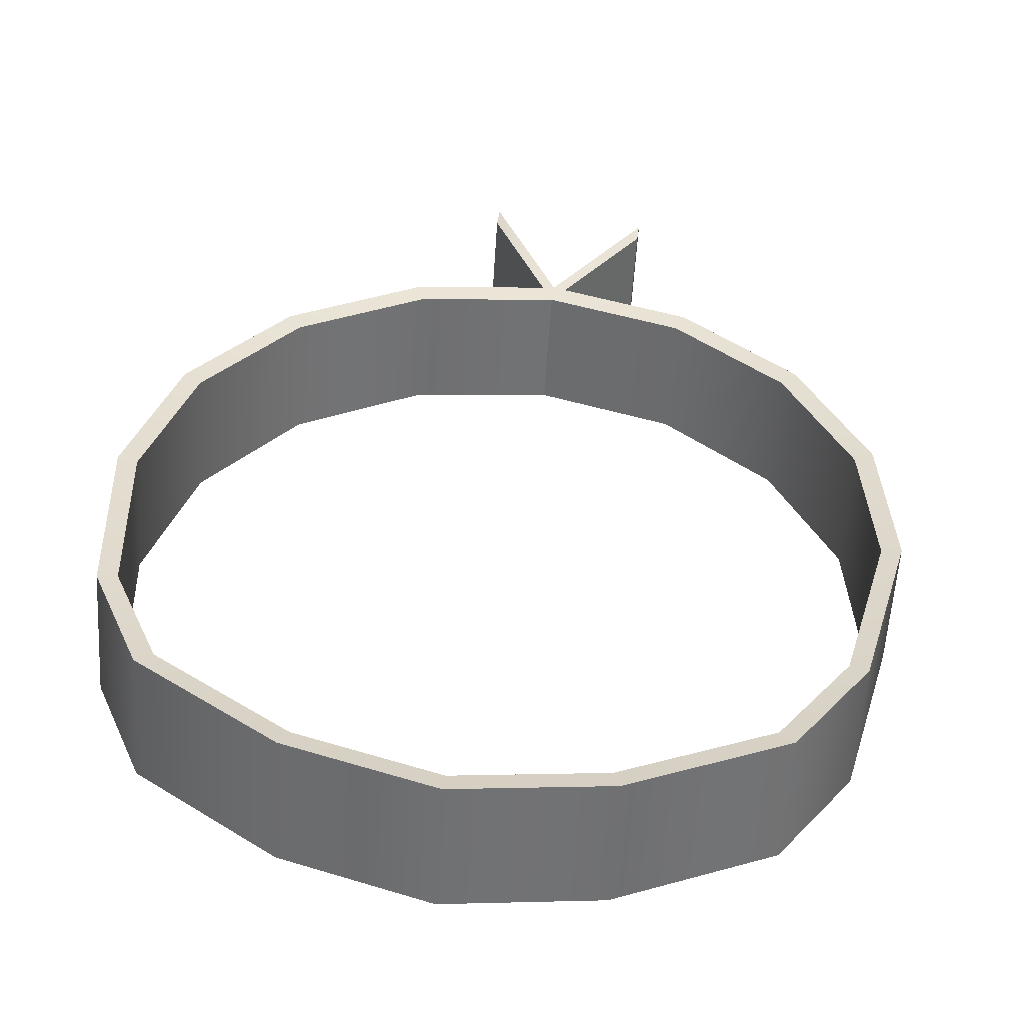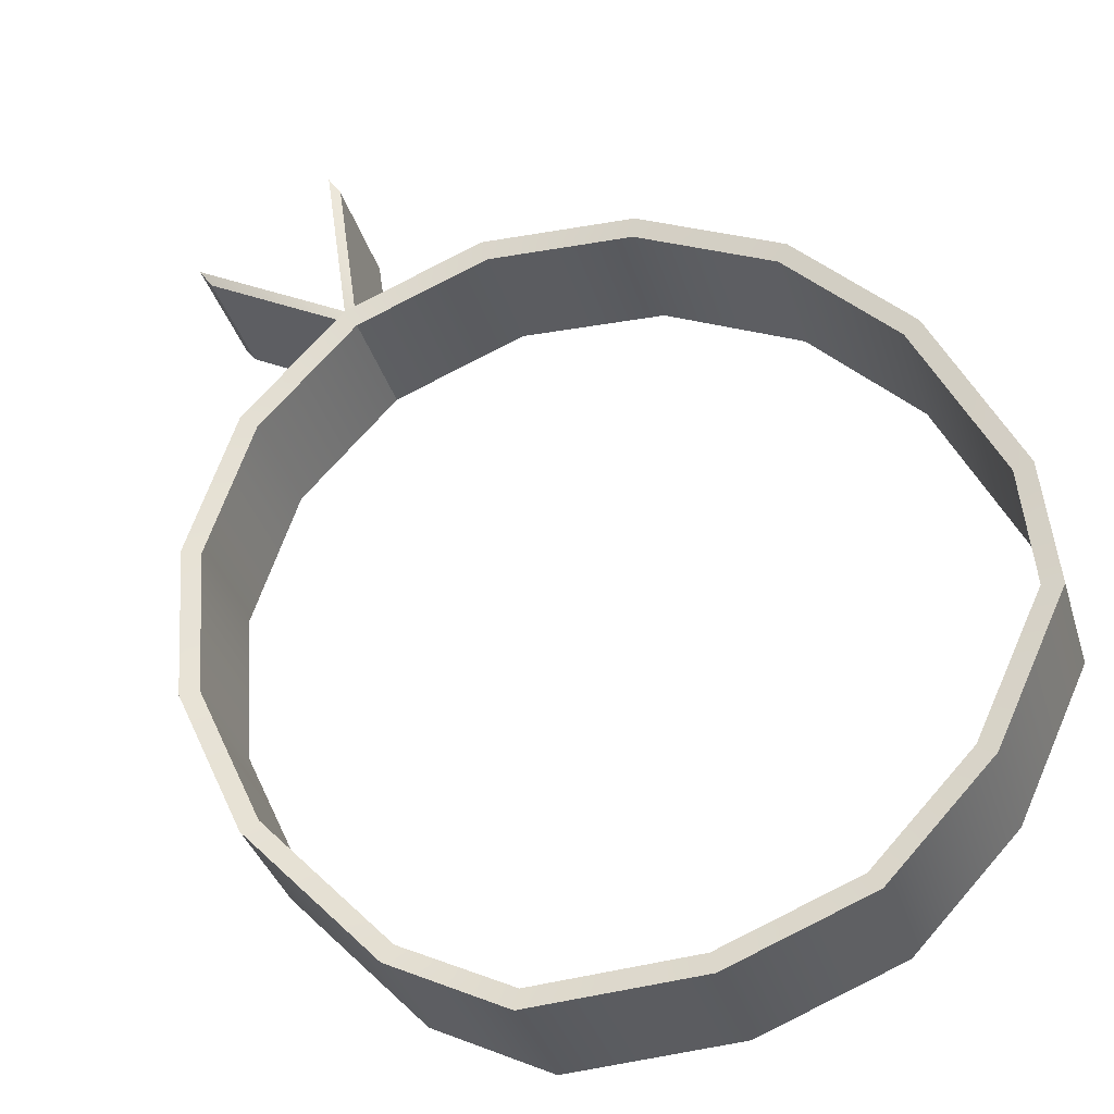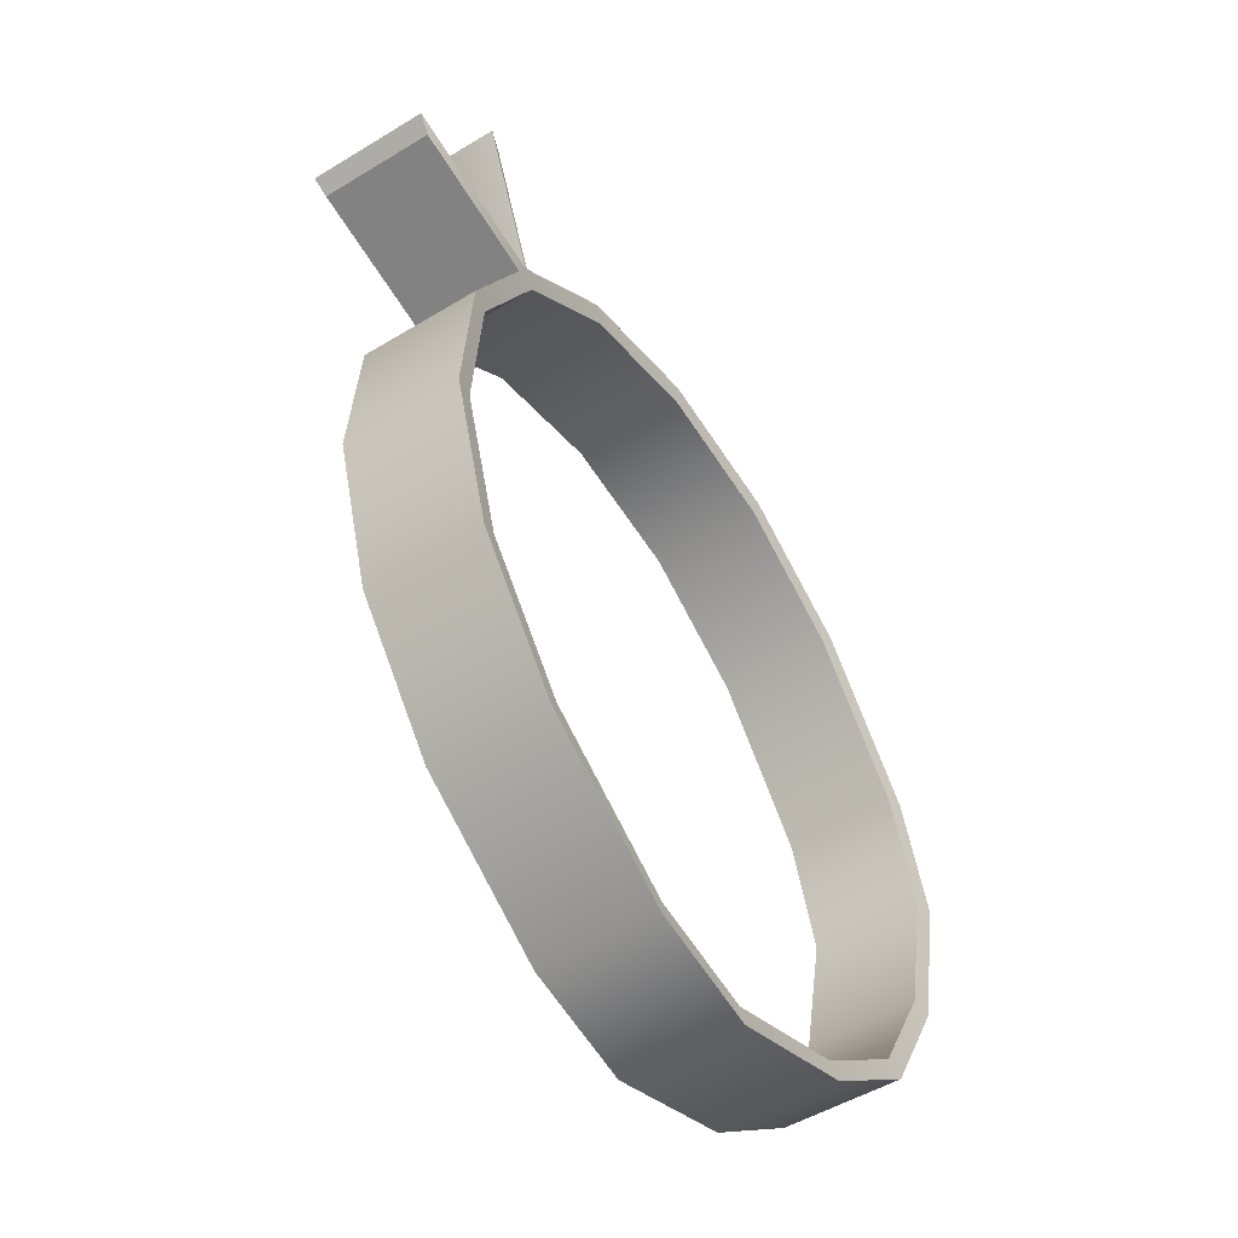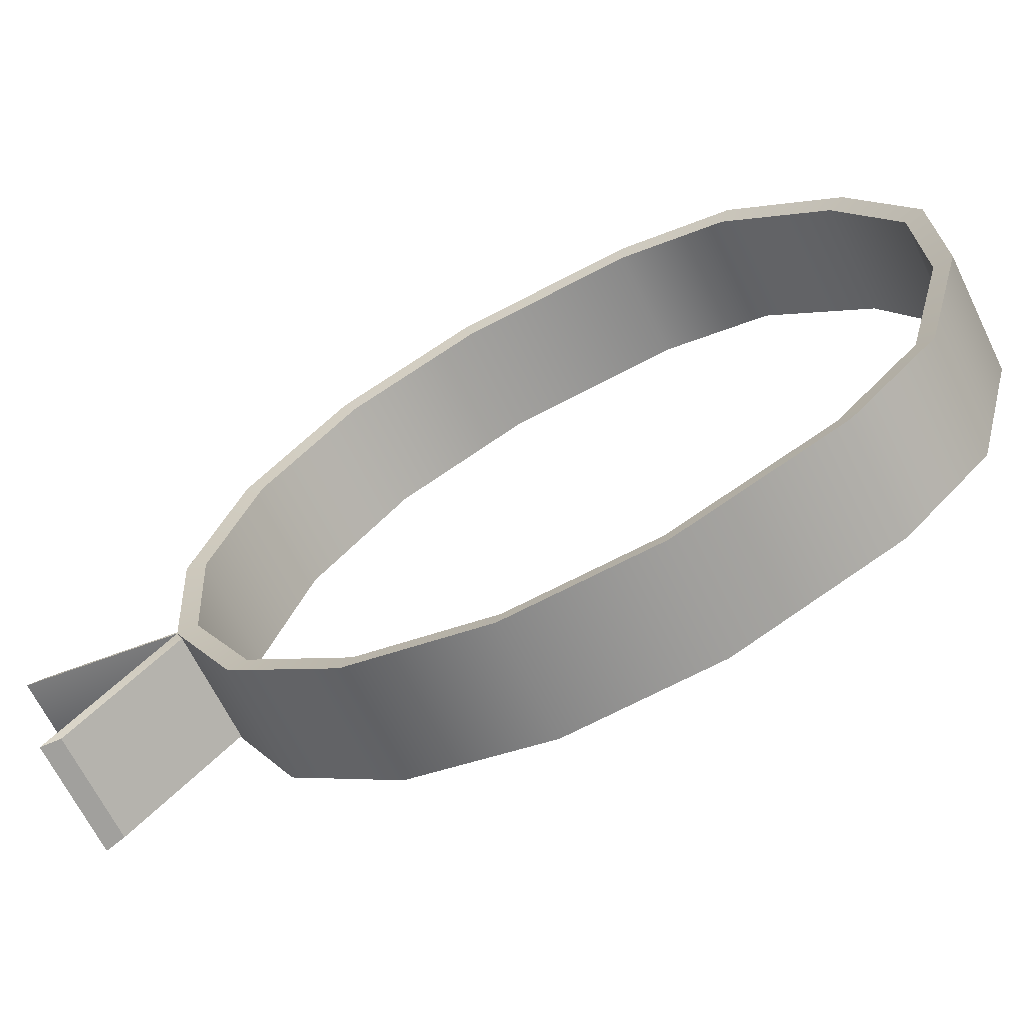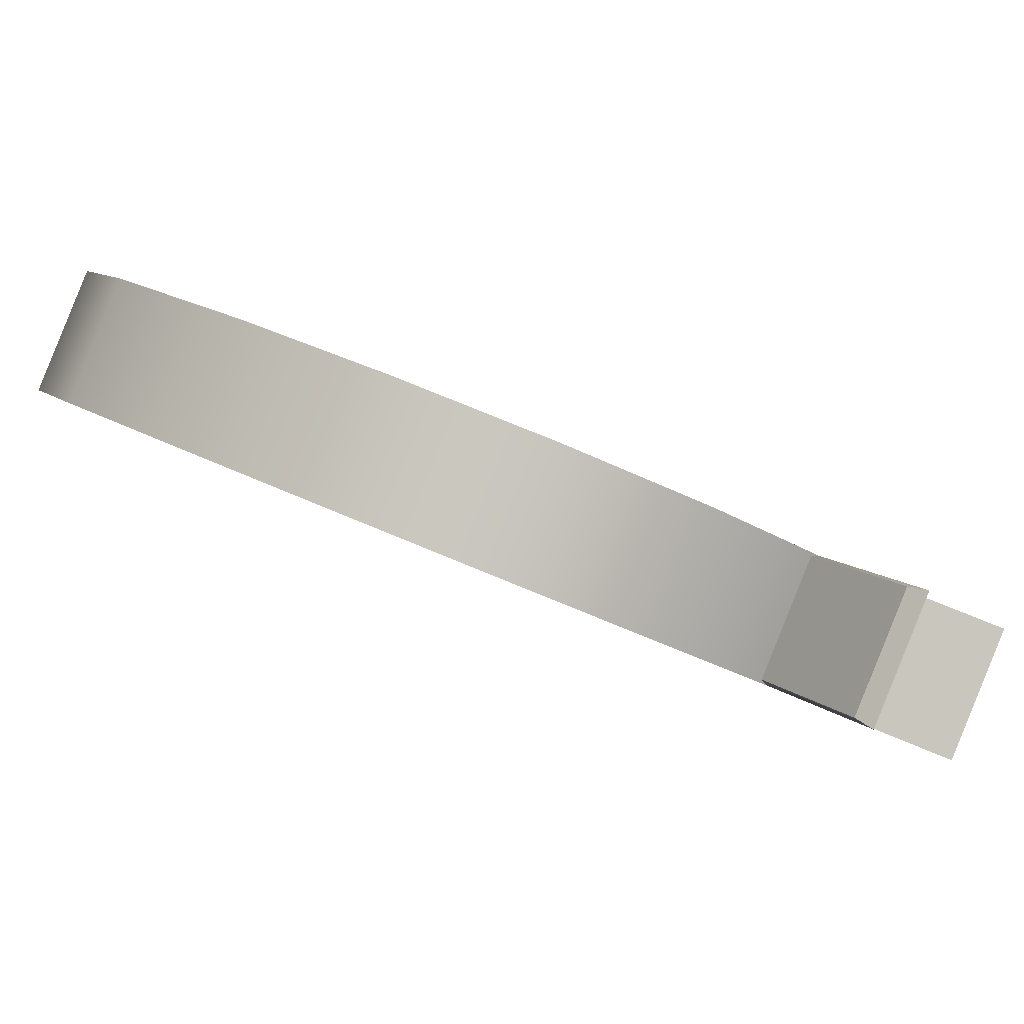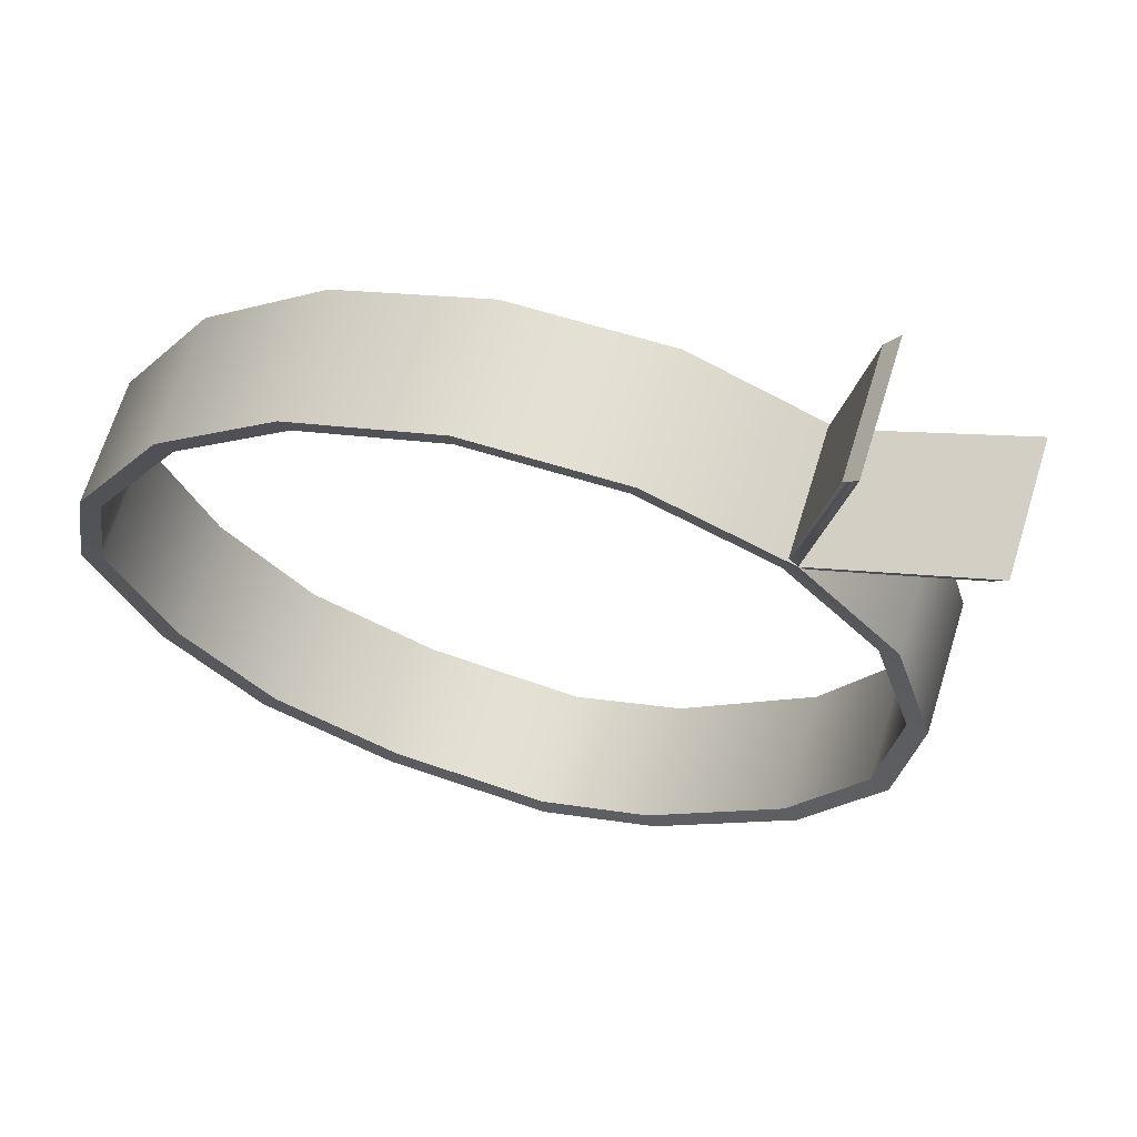
<metadata>
{"format":"obj","ext":"obj","renderer":"f3d","projection":"perspective","resolution":1024,"background":"white","views":[{"elev":60.9,"azim":-172.2,"up":"+Y"},{"elev":76.9,"azim":142.4,"up":"+Y"},{"elev":3.9,"azim":112.1,"up":"+Z"},{"elev":18.3,"azim":75.8,"up":"+Y"},{"elev":-16.7,"azim":-56.6,"up":"+Y"},{"elev":-45.2,"azim":-40.6,"up":"+Y"}]}
</metadata>
<code>
o 0
v 3.306e-10 -0.1369 0.2599
v 3.306e-10 -0.06542 0.2958
v -0.0904 -0.05635 0.2777
v -0.0904 -0.1278 0.2418
v -0.167 -0.03052 0.2263
v -0.167 -0.102 0.1904
v -0.2182 0.00815 0.1493
v -0.2182 -0.06335 0.1134
v -0.2362 0.05376 0.05841
v -0.2362 -0.01774 0.02252
v -0.2182 0.1081 -0.04974
v -0.2182 0.03656 -0.08564
v -0.1798 0.1398 -0.1131
v -0.1798 0.06834 -0.1489
v -0.0904 0.1639 -0.1609
v -0.0904 0.09238 -0.1968
v 2.098e-08 0.1729 -0.179
v 2.098e-08 0.1014 -0.2149
v 0.0904 0.1639 -0.1609
v 0.0904 0.09238 -0.1968
v 0.1798 0.1398 -0.1131
v 0.1798 0.06835 -0.1489
v 0.2182 0.1081 -0.04974
v 0.2182 0.03656 -0.08564
v 0.2362 0.05376 0.05841
v 0.2362 -0.01774 0.02252
v 0.2182 0.00815 0.1493
v 0.2182 -0.06335 0.1134
v 0.167 -0.03052 0.2263
v 0.167 -0.102 0.1904
v -0.08588 -0.1206 0.2318
v -0.1587 -0.09601 0.1829
v -0.1587 -0.02809 0.217
v -0.08588 -0.05263 0.2659
v 0.0904 -0.05635 0.2777
v 0.0904 -0.1278 0.2418
v 3.306e-10 -0.06542 0.2958
v 3.306e-10 -0.1369 0.2599
v 4.406e-10 -0.1292 0.2489
v 4.406e-10 -0.06125 0.283
v -0.2073 -0.05928 0.1097
v -0.2073 0.008643 0.1438
v -0.2244 -0.01595 0.02341
v -0.2244 0.05197 0.05751
v -0.2073 0.03607 -0.0802
v -0.2073 0.104 -0.0461
v -0.1708 0.06592 -0.1397
v -0.1708 0.1338 -0.1056
v -0.08588 0.08866 -0.185
v -0.08588 0.1566 -0.1509
v 2.006e-08 0.09728 -0.2021
v 2.006e-08 0.1652 -0.168
v 0.08588 0.08866 -0.185
v 0.08588 0.1566 -0.1509
v 0.1708 0.06592 -0.1397
v 0.1708 0.1338 -0.1056
v 0.2073 0.03607 -0.0802
v 0.2073 0.104 -0.0461
v 0.2244 -0.01595 0.02341
v 0.2244 0.05197 0.05751
v 0.2073 -0.05928 0.1097
v 0.2073 0.008643 0.1438
v 0.1587 -0.09601 0.1829
v 0.1587 -0.02809 0.217
v 0.08588 -0.1206 0.2318
v 0.08588 -0.05263 0.2659
v 4.406e-10 -0.1292 0.2489
v 4.406e-10 -0.06125 0.283
v -0.2182 0.1081 -0.04974
v -0.2073 0.104 -0.0461
v -0.1708 0.1338 -0.1056
v -0.1798 0.1398 -0.1131
v 0.167 -0.03052 0.2263
v 0.1587 -0.02809 0.217
v 0.08588 -0.05263 0.2659
v 0.0904 -0.05635 0.2777
v -0.167 -0.102 0.1904
v -0.1587 -0.09601 0.1829
v -0.08588 -0.1206 0.2318
v -0.0904 -0.1278 0.2418
v 0.2182 0.03656 -0.08564
v 0.2073 0.03607 -0.0802
v 0.1708 0.06592 -0.1397
v 0.1798 0.06835 -0.1489
v -0.0904 -0.05635 0.2777
v -0.08588 -0.05263 0.2659
v -0.1587 -0.02809 0.217
v -0.167 -0.03052 0.2263
v 0.1798 0.1398 -0.1131
v 0.1708 0.1338 -0.1056
v 0.2073 0.104 -0.0461
v 0.2182 0.1081 -0.04974
v -0.0904 0.09238 -0.1968
v -0.08588 0.08866 -0.185
v -0.1708 0.06592 -0.1397
v -0.1798 0.06834 -0.1489
v 3.306e-10 -0.1369 0.2599
v 4.406e-10 -0.1292 0.2489
v 0.08588 -0.1206 0.2318
v 0.0904 -0.1278 0.2418
v -0.08588 0.1566 -0.1509
v -0.0904 0.1639 -0.1609
v 4.406e-10 -0.06125 0.283
v 3.306e-10 -0.06542 0.2958
v -0.2182 -0.06335 0.1134
v -0.2073 -0.05928 0.1097
v 0.2362 -0.01774 0.02252
v 0.2244 -0.01595 0.02341
v -0.2073 0.008643 0.1438
v -0.2182 0.00815 0.1493
v 0.2244 0.05197 0.05751
v 0.2362 0.05376 0.05841
v 2.098e-08 0.1014 -0.2149
v 2.006e-08 0.09728 -0.2021
v 2.006e-08 0.1652 -0.168
v 2.098e-08 0.1729 -0.179
v -0.2362 -0.01774 0.02252
v -0.2244 -0.01595 0.02341
v 0.2182 -0.06335 0.1134
v 0.2073 -0.05928 0.1097
v -0.2244 0.05197 0.05751
v -0.2362 0.05376 0.05841
v 0.2073 0.008643 0.1438
v 0.2182 0.00815 0.1493
v 0.0904 0.09238 -0.1968
v 0.08588 0.08866 -0.185
v 0.08588 0.1566 -0.1509
v 0.0904 0.1639 -0.1609
v -0.2182 0.03656 -0.08564
v -0.2073 0.03607 -0.0802
v 0.167 -0.102 0.1904
v 0.1587 -0.09601 0.1829
v 4.406e-10 -0.1292 0.2489
v 3.306e-10 -0.1369 0.2599
v 3.306e-10 -0.06542 0.2958
v 4.406e-10 -0.06125 0.283
v -0.05 -0.1818 0.3493
v -0.05 -0.174 0.3383
v 4.406e-10 -0.1292 0.2489
v -0.05 -0.174 0.3383
v -0.05 -0.1061 0.3724
v 4.406e-10 -0.06125 0.283
v 3.306e-10 -0.06542 0.2958
v -0.05 -0.1103 0.3852
v -0.05 -0.1818 0.3493
v -0.05 -0.1061 0.3724
v -0.05 -0.1103 0.3852
v 0.05 -0.174 0.3383
v 0.05 -0.1818 0.3493
v 4.406e-10 -0.06125 0.283
v 0.05 -0.1061 0.3724
v 0.05 -0.174 0.3383
v 4.406e-10 -0.1292 0.2489
v 3.306e-10 -0.1369 0.2599
v 0.05 -0.1818 0.3493
v 0.05 -0.1103 0.3852
v 3.306e-10 -0.06542 0.2958
v 0.05 -0.1103 0.3852
v 0.05 -0.1061 0.3724
v 0.05 -0.1103 0.3852
v 0.05 -0.1818 0.3493
v 0.05 -0.174 0.3383
v 0.05 -0.1061 0.3724
v -0.05 -0.1103 0.3852
v -0.05 -0.1061 0.3724
v -0.05 -0.174 0.3383
v -0.05 -0.1818 0.3493
f 1 2 3
f 1 3 4
f 4 3 5
f 4 5 6
f 6 5 7
f 6 7 8
f 8 7 9
f 8 9 10
f 10 9 11
f 10 11 12
f 12 11 13
f 12 13 14
f 14 13 15
f 14 15 16
f 16 15 17
f 16 17 18
f 18 17 19
f 18 19 20
f 20 19 21
f 20 21 22
f 22 21 23
f 22 23 24
f 24 23 25
f 24 25 26
f 26 25 27
f 26 27 28
f 28 27 29
f 28 29 30
f 31 32 33
f 31 33 34
f 30 29 35
f 30 35 36
f 36 35 37
f 36 37 38
f 39 31 34
f 39 34 40
f 32 41 42
f 32 42 33
f 41 43 44
f 41 44 42
f 43 45 46
f 43 46 44
f 45 47 48
f 45 48 46
f 47 49 50
f 47 50 48
f 49 51 52
f 49 52 50
f 51 53 54
f 51 54 52
f 53 55 56
f 53 56 54
f 55 57 58
f 55 58 56
f 57 59 60
f 57 60 58
f 59 61 62
f 59 62 60
f 61 63 64
f 61 64 62
f 63 65 66
f 63 66 64
f 65 67 68
f 65 68 66
f 69 70 71
f 69 71 72
f 73 74 75
f 73 75 76
f 77 78 79
f 77 79 80
f 81 82 83
f 81 83 84
f 85 86 87
f 85 87 88
f 89 90 91
f 89 91 92
f 93 94 95
f 93 95 96
f 97 98 99
f 97 99 100
f 72 71 101
f 72 101 102
f 76 75 103
f 76 103 104
f 105 106 78
f 105 78 77
f 107 108 82
f 107 82 81
f 88 87 109
f 88 109 110
f 92 91 111
f 92 111 112
f 113 114 94
f 113 94 93
f 102 101 115
f 102 115 116
f 117 118 106
f 117 106 105
f 119 120 108
f 119 108 107
f 110 109 121
f 110 121 122
f 112 111 123
f 112 123 124
f 125 126 114
f 125 114 113
f 116 115 127
f 116 127 128
f 129 130 118
f 129 118 117
f 131 132 120
f 131 120 119
f 80 79 133
f 80 133 134
f 122 121 70
f 122 70 69
f 124 123 74
f 124 74 73
f 135 136 86
f 135 86 85
f 84 83 126
f 84 126 125
f 128 127 90
f 128 90 89
f 96 95 130
f 96 130 129
f 100 99 132
f 100 132 131
f 98 97 137
f 98 137 138
f 139 140 141
f 139 141 142
f 143 144 145
f 143 145 134
f 104 103 146
f 104 146 147
f 97 98 148
f 97 148 149
f 150 151 152
f 150 152 153
f 154 155 156
f 154 156 157
f 103 104 158
f 103 158 159
f 160 161 162
f 160 162 163
f 164 165 166
f 164 166 167

</code>
